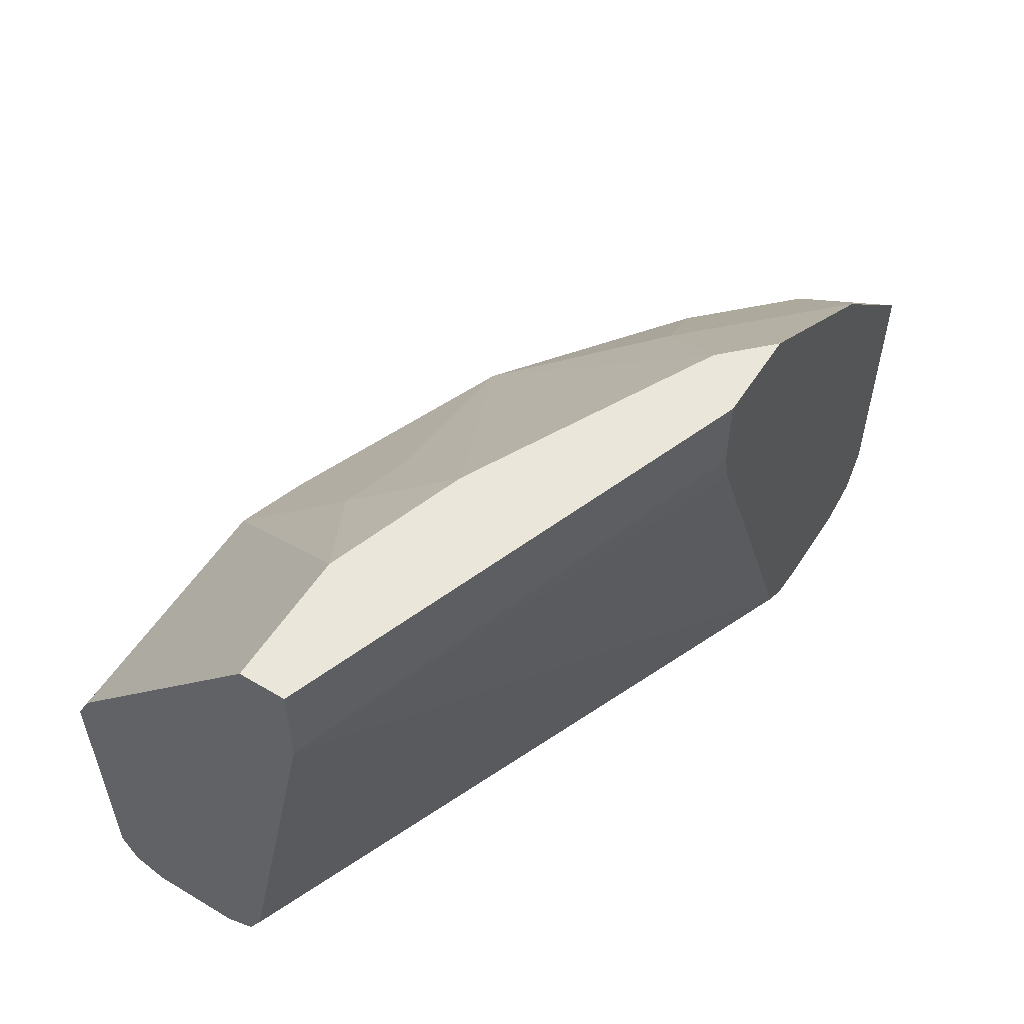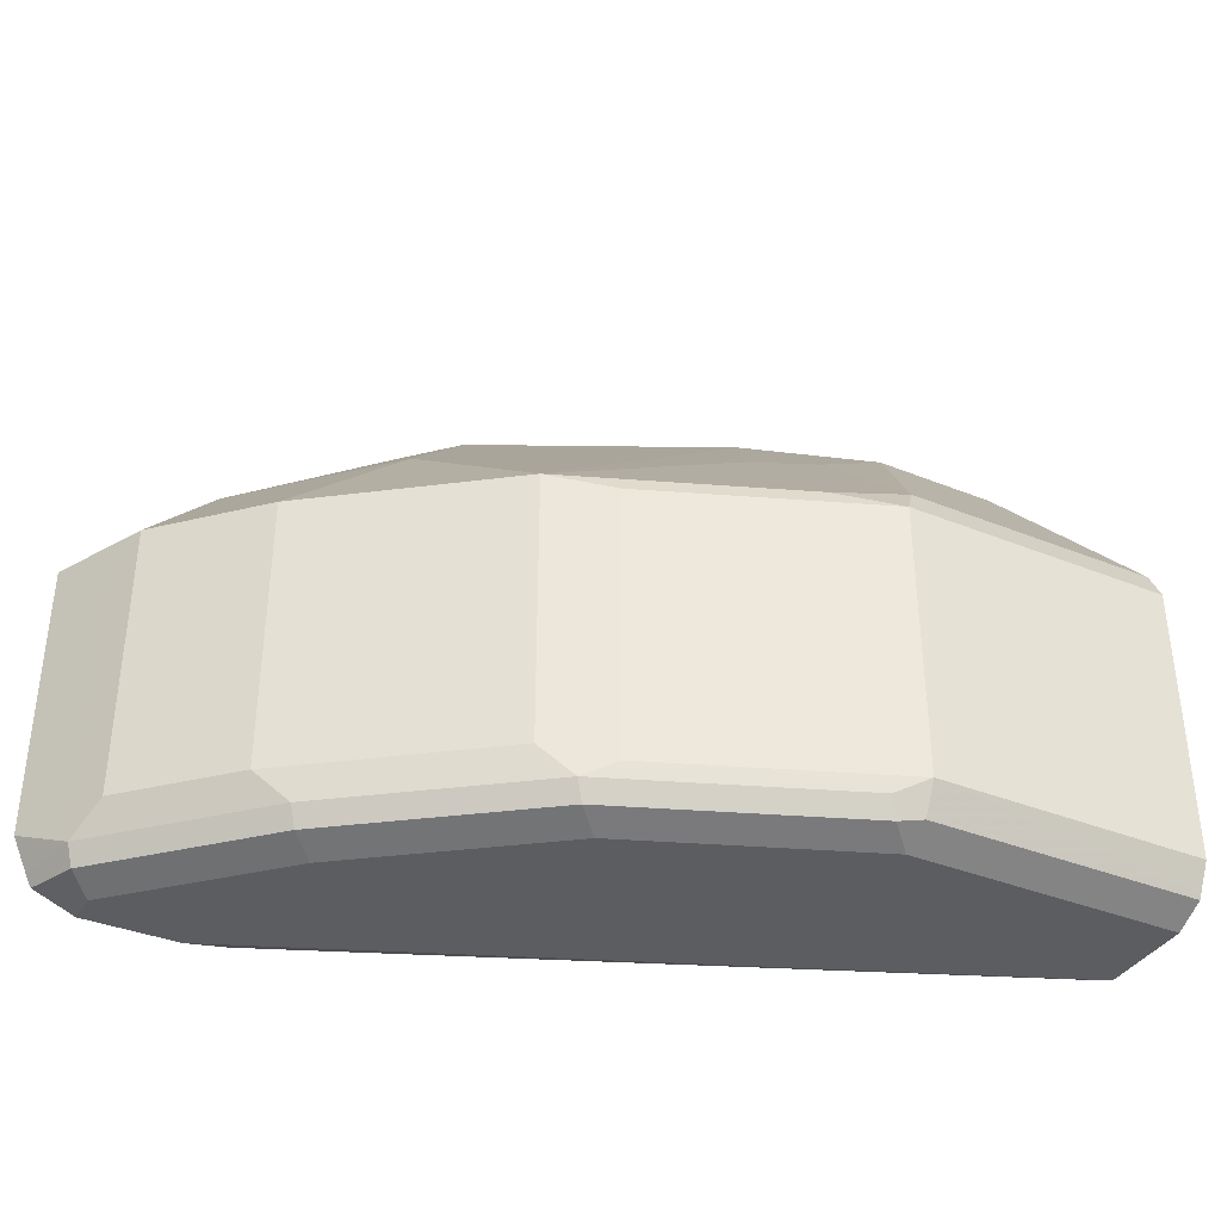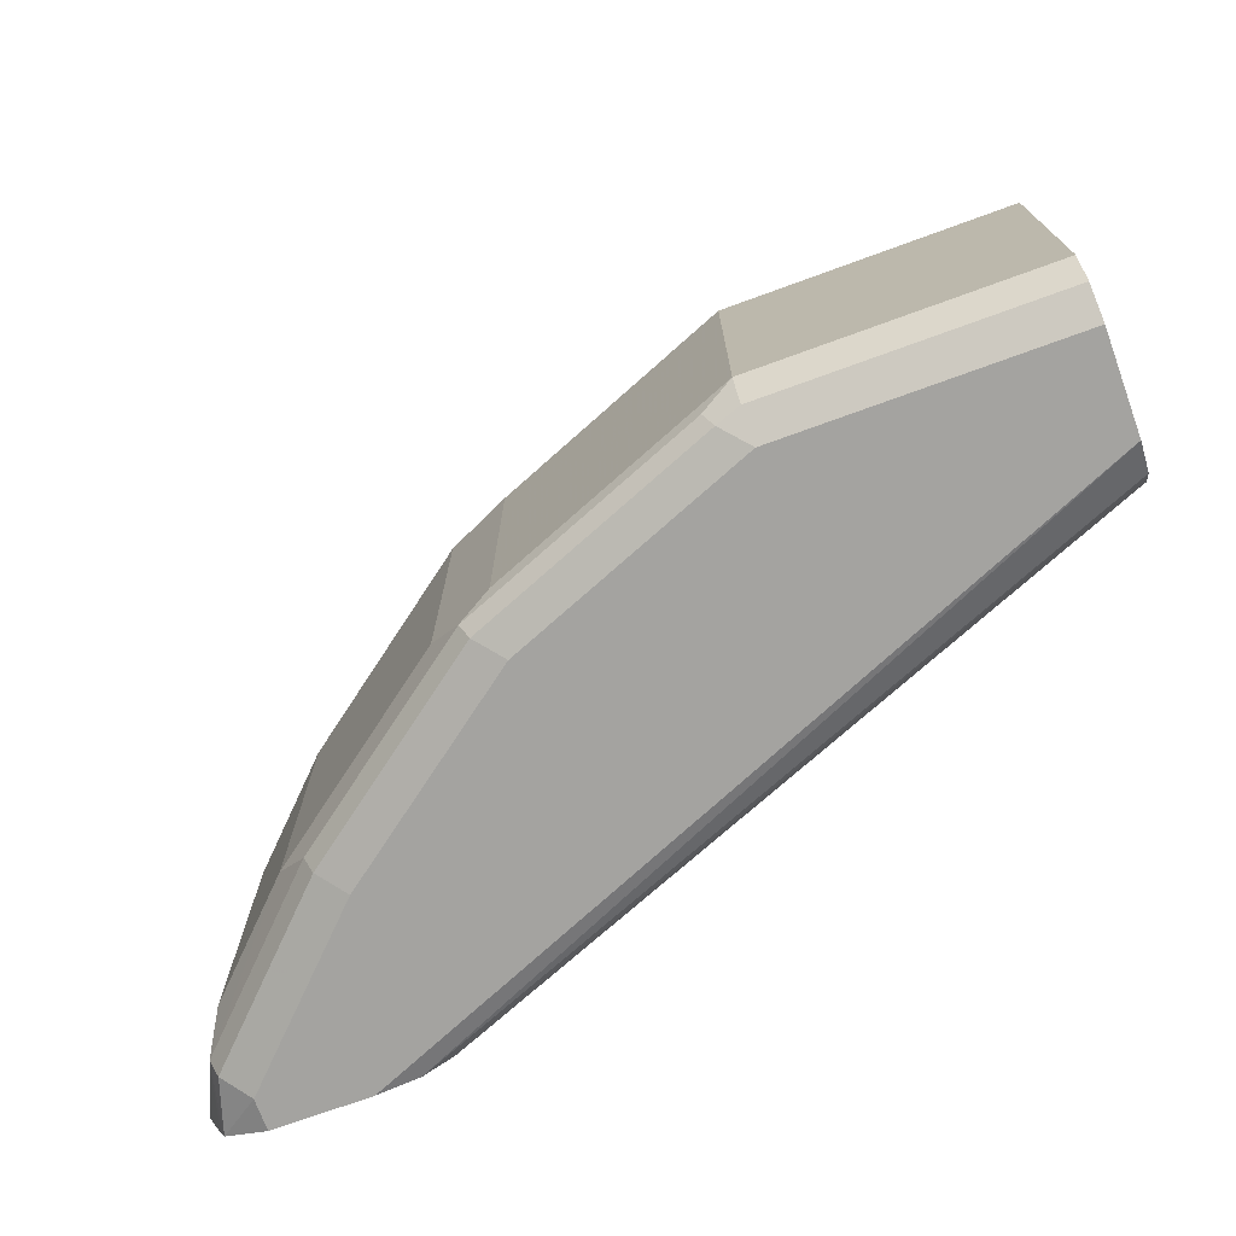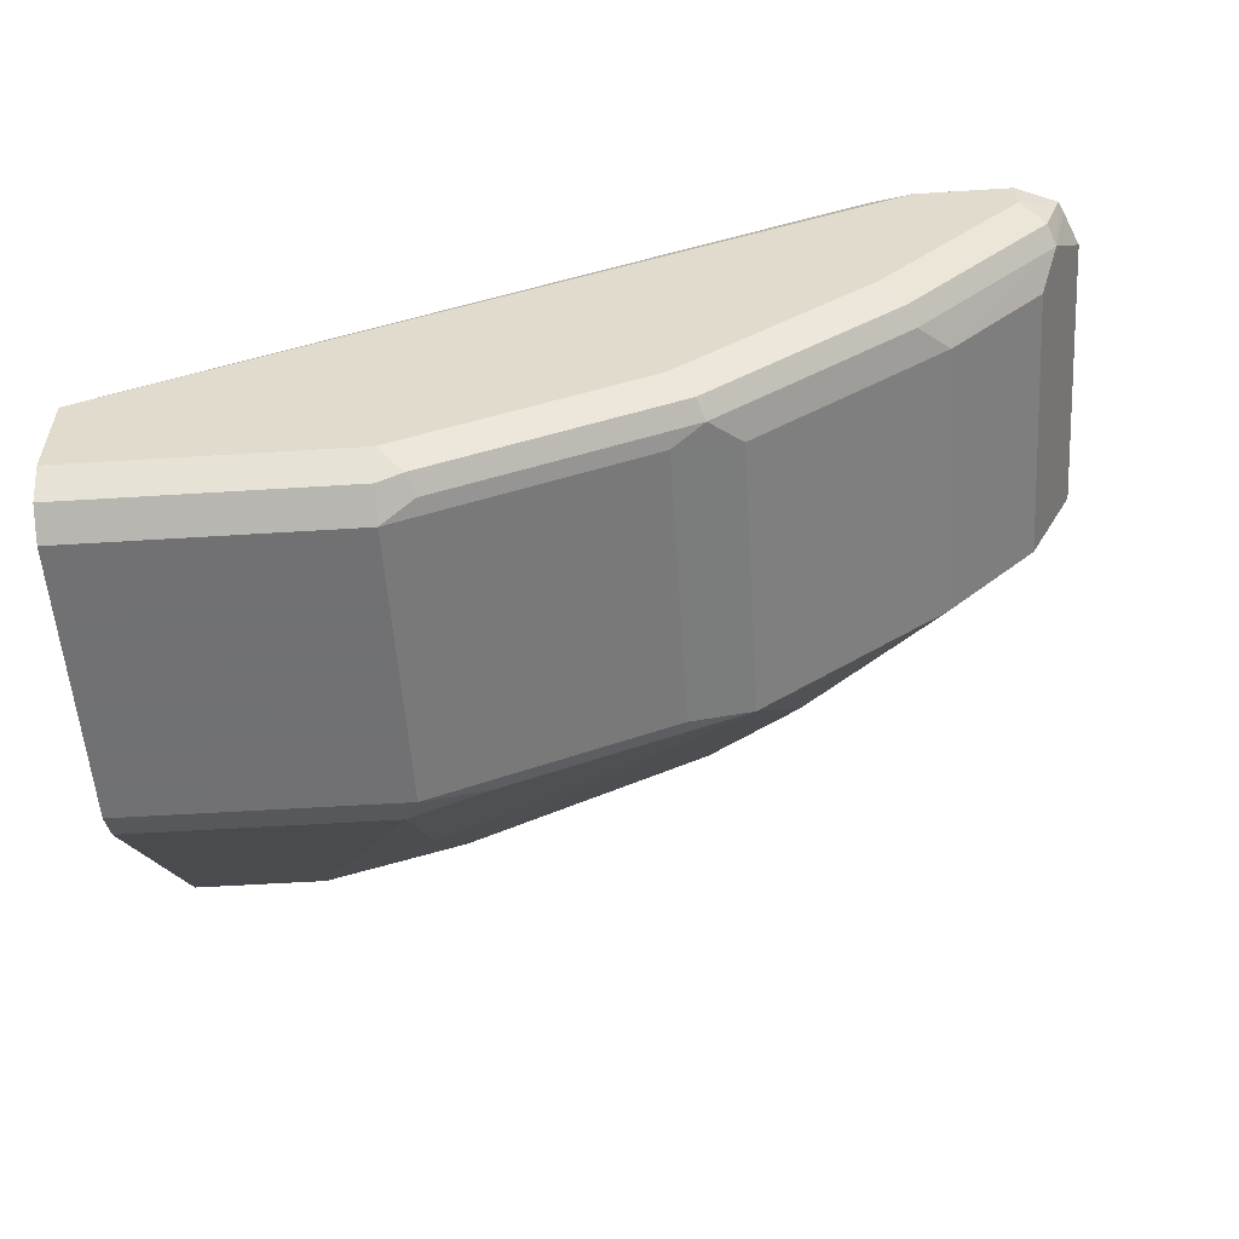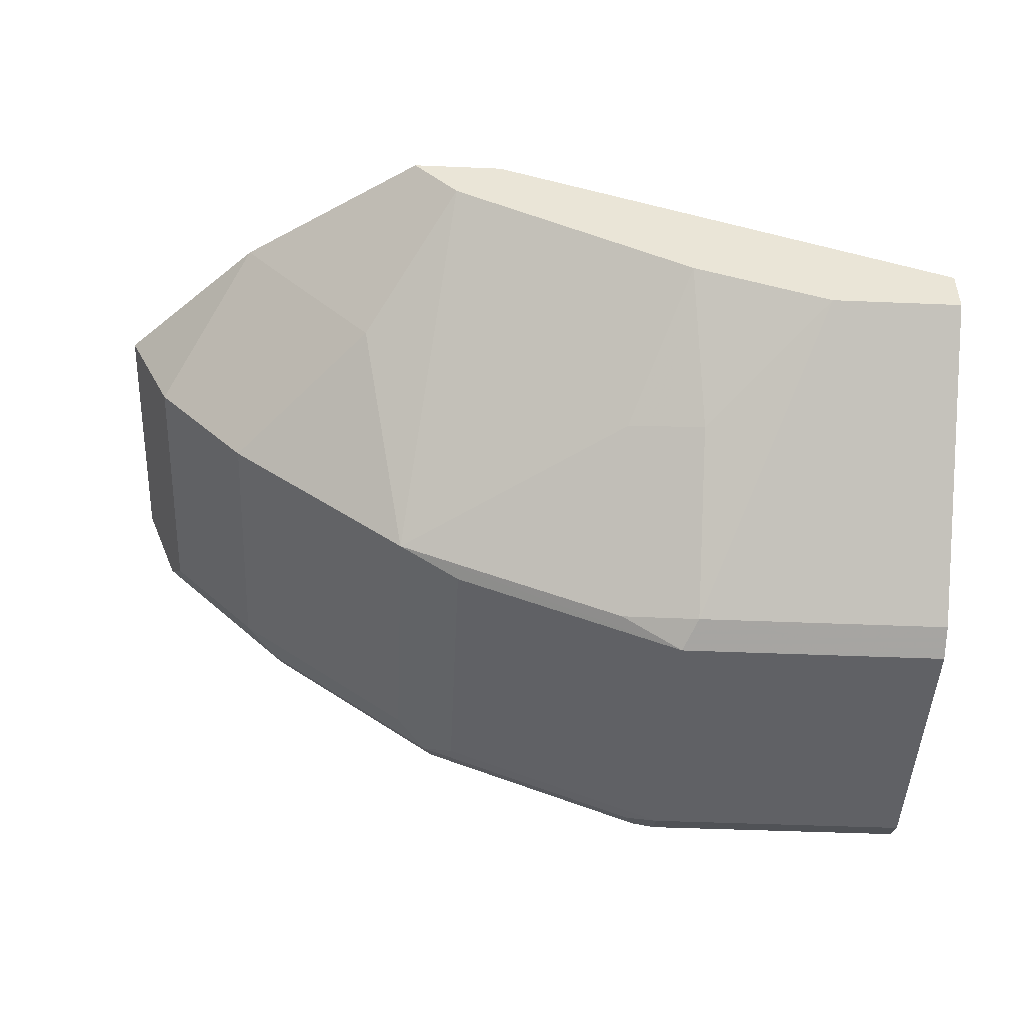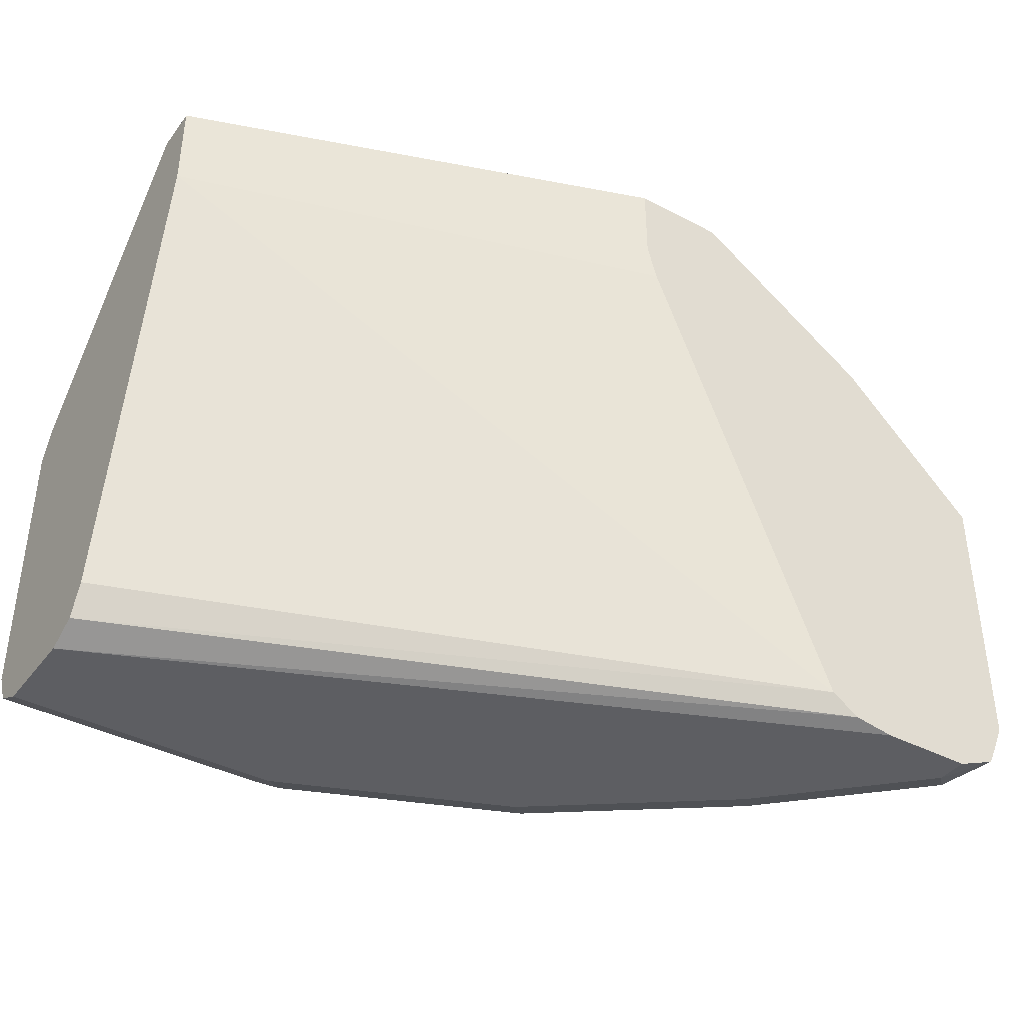
<metadata>
{"format":"obj","ext":"obj","renderer":"f3d","projection":"perspective","resolution":1024,"background":"white","views":[{"elev":54.8,"azim":-57.8,"up":"+Y"},{"elev":-37.0,"azim":152.5,"up":"+Y"},{"elev":-72.8,"azim":-160.0,"up":"+Y"},{"elev":-55.3,"azim":3.8,"up":"+Z"},{"elev":-47.1,"azim":177.3,"up":"+Z"},{"elev":-39.3,"azim":-33.2,"up":"+Y"}]}
</metadata>
<code>
v 0.02337 -0.6071 -0.4047
v 0.02337 -0.6004 -0.3912
v 0.02337 -0.6071 -0.4452
v 0.344 -0.6071 -0.27
v 0.3265 -0.6044 -0.27
v 0.02337 -0.5869 -0.3845
v 0.3143 -0.5963 -0.27
v 0.02337 -0.6004 -0.4587
v 0.1417 -0.6071 -0.4452
v 0.3845 -0.6071 -0.27
v 0.02337 -0.3845 -0.344
v 0.2334 -0.394 -0.27
v 0.02337 -0.5983 -0.4598
v 0.1417 -0.6004 -0.4587
v 0.1518 -0.602 -0.4553
v 0.253 -0.602 -0.4149
v 0.2428 -0.6071 -0.4047
v 0.3845 -0.6071 -0.2833
v 0.4024 -0.5998 -0.27
v 0.02337 -0.3435 -0.344
v 0.2291 -0.378 -0.27
v 0.02337 -0.5869 -0.4655
v 0.1417 -0.5869 -0.4655
v 0.1552 -0.5936 -0.4587
v 0.2563 -0.5936 -0.4182
v 0.3339 -0.602 -0.3542
v 0.3238 -0.6071 -0.344
v 0.3946 -0.602 -0.2935
v 0.344 -0.6071 -0.3238
v 0.398 -0.5936 -0.2968
v 0.4047 -0.5952 -0.27
v 0.02337 -0.3435 -0.3643
v 0.2291 -0.3435 -0.27
v 0.02337 -0.4655 -0.4655
v 0.1417 -0.4655 -0.4655
v 0.2428 -0.5869 -0.425
v 0.2698 -0.5801 -0.4115
v 0.3373 -0.5936 -0.3575
v 0.3575 -0.5936 -0.3373
v 0.3912 -0.5801 -0.3103
v 0.398 -0.4722 -0.2968
v 0.4114 -0.5802 -0.27
v 0.3508 -0.5801 -0.3508
v 0.02337 -0.452 -0.4587
v 0.08096 -0.3435 -0.3643
v 0.2696 -0.3435 -0.27
v 0.1349 -0.452 -0.4587
v 0.1518 -0.4553 -0.4553
v 0.1687 -0.4587 -0.452
v 0.2698 -0.4587 -0.4115
v 0.2428 -0.4655 -0.425
v 0.3912 -0.4587 -0.3103
v 0.4114 -0.4588 -0.27
v 0.3508 -0.4587 -0.3508
v 0.1417 -0.3435 -0.344
v 0.1349 -0.3913 -0.398
v 0.2496 -0.3435 -0.2901
v 0.3502 -0.3979 -0.27
v 0.3305 -0.398 -0.2901
v 0.253 -0.4553 -0.4149
v 0.2232 -0.3435 -0.3033
v 0.2361 -0.3435 -0.2968
v 0.29 -0.398 -0.3305
v 0.1518 -0.3946 -0.3946
v 0.1687 -0.398 -0.3912
v 0.1552 -0.3435 -0.3373
v 0.3103 -0.398 -0.3103
f 32 47 44
f 30 43 40
f 30 42 31
f 32 45 47
f 30 39 43
f 36 51 50
f 35 49 50
f 34 47 35
f 35 47 48
f 35 48 49
f 30 53 42
f 35 50 51
f 34 44 47
f 30 41 53
f 23 51 36
f 30 40 52
f 26 29 27
f 26 30 28
f 26 39 30
f 26 38 39
f 25 43 38
f 25 37 43
f 25 36 37
f 23 25 24
f 23 36 25
f 23 35 51
f 22 35 23
f 36 50 37
f 22 34 35
f 30 52 41
f 37 50 54
f 52 59 58
f 38 43 39
f 20 45 32
f 57 59 67
f 55 64 56
f 55 65 64
f 54 67 59
f 54 63 67
f 52 58 53
f 52 54 59
f 50 66 61
f 50 55 66
f 50 65 55
f 50 64 65
f 50 56 64
f 50 60 56
f 37 54 43
f 50 63 54
f 50 62 57
f 50 61 62
f 48 50 49
f 48 60 50
f 48 56 60
f 47 56 48
f 46 59 57
f 46 58 59
f 45 56 47
f 45 55 56
f 41 52 53
f 40 54 52
f 57 67 63
f 40 43 54
f 50 57 63
f 20 55 45
f 4 58 46
f 20 61 66
f 4 46 33
f 4 53 58
f 4 42 53
f 4 31 42
f 4 19 31
f 4 10 19
f 3 14 9
f 3 8 14
f 2 7 6
f 2 5 7
f 1 5 2
f 1 4 5
f 1 10 4
f 1 18 10
f 1 29 18
f 1 27 29
f 1 17 27
f 1 9 17
f 1 3 9
f 1 8 3
f 1 13 8
f 1 22 13
f 1 34 22
f 1 44 34
f 1 32 44
f 1 20 32
f 1 11 20
f 1 6 11
f 20 66 55
f 4 33 21
f 4 21 12
f 1 2 6
f 4 7 5
f 4 12 7
f 20 57 62
f 20 46 57
f 20 33 46
f 19 28 30
f 19 30 31
f 18 26 28
f 18 29 26
f 18 28 19
f 16 24 25
f 16 27 17
f 16 26 27
f 16 38 26
f 16 25 38
f 20 62 61
f 14 24 15
f 6 7 11
f 7 12 11
f 8 13 14
f 9 14 15
f 15 24 16
f 9 16 17
f 9 15 16
f 11 12 21
f 11 21 33
f 11 33 20
f 13 22 23
f 13 23 14
f 14 23 24
f 10 18 19

</code>
